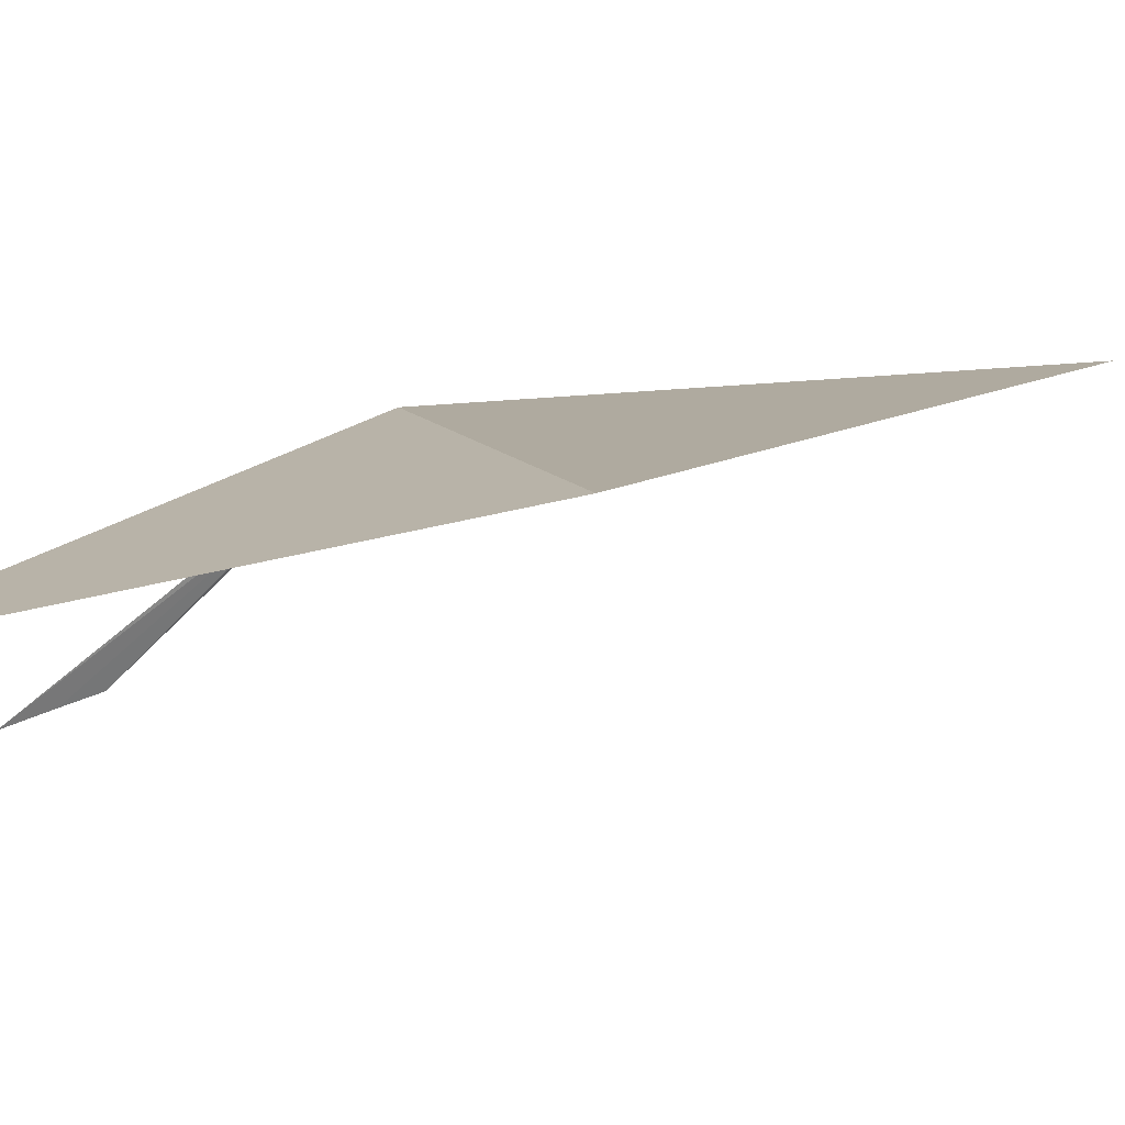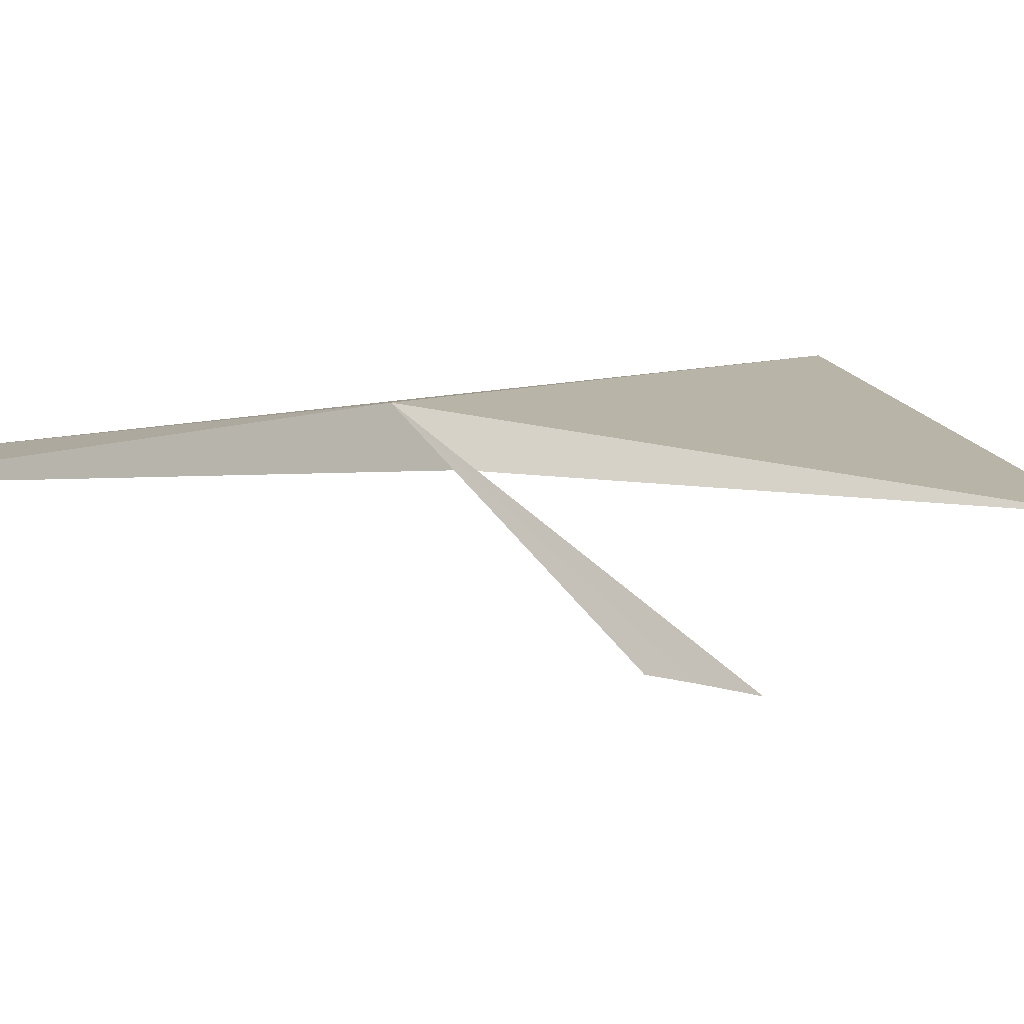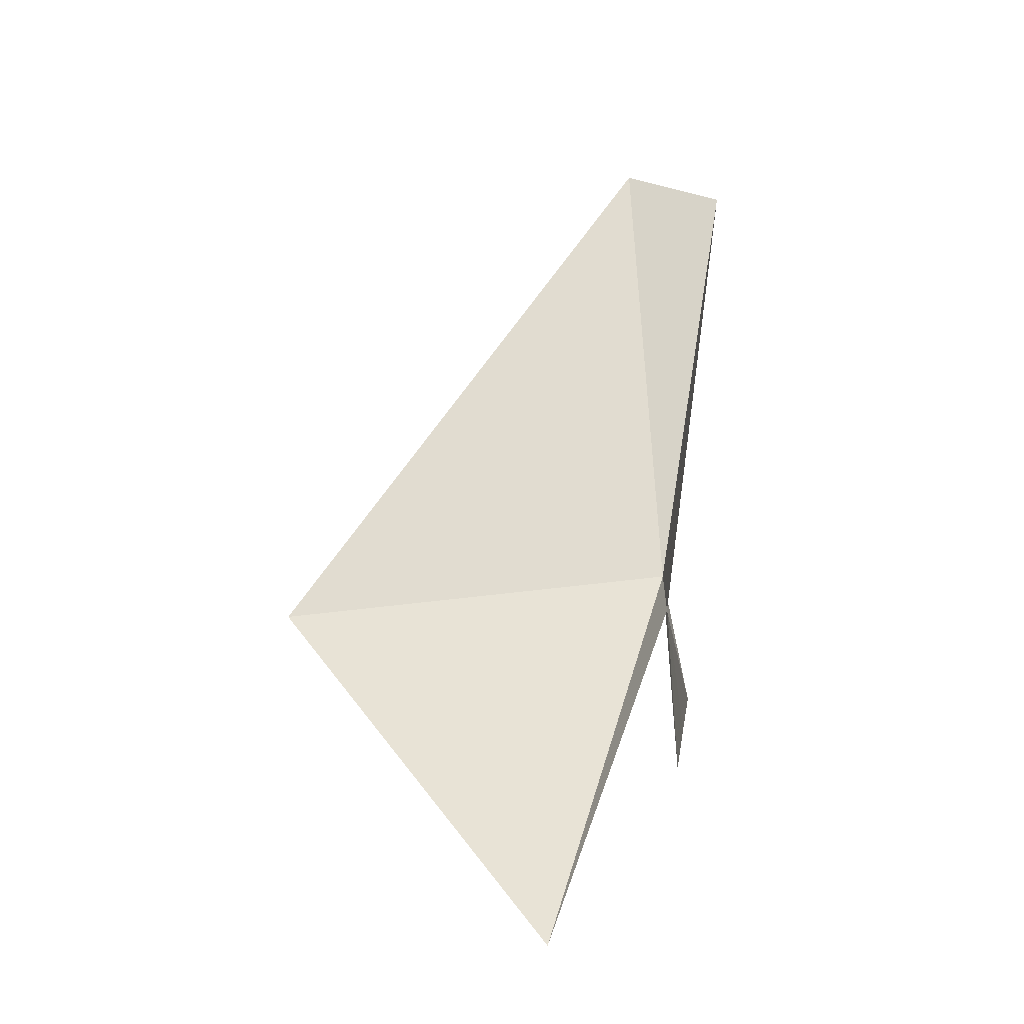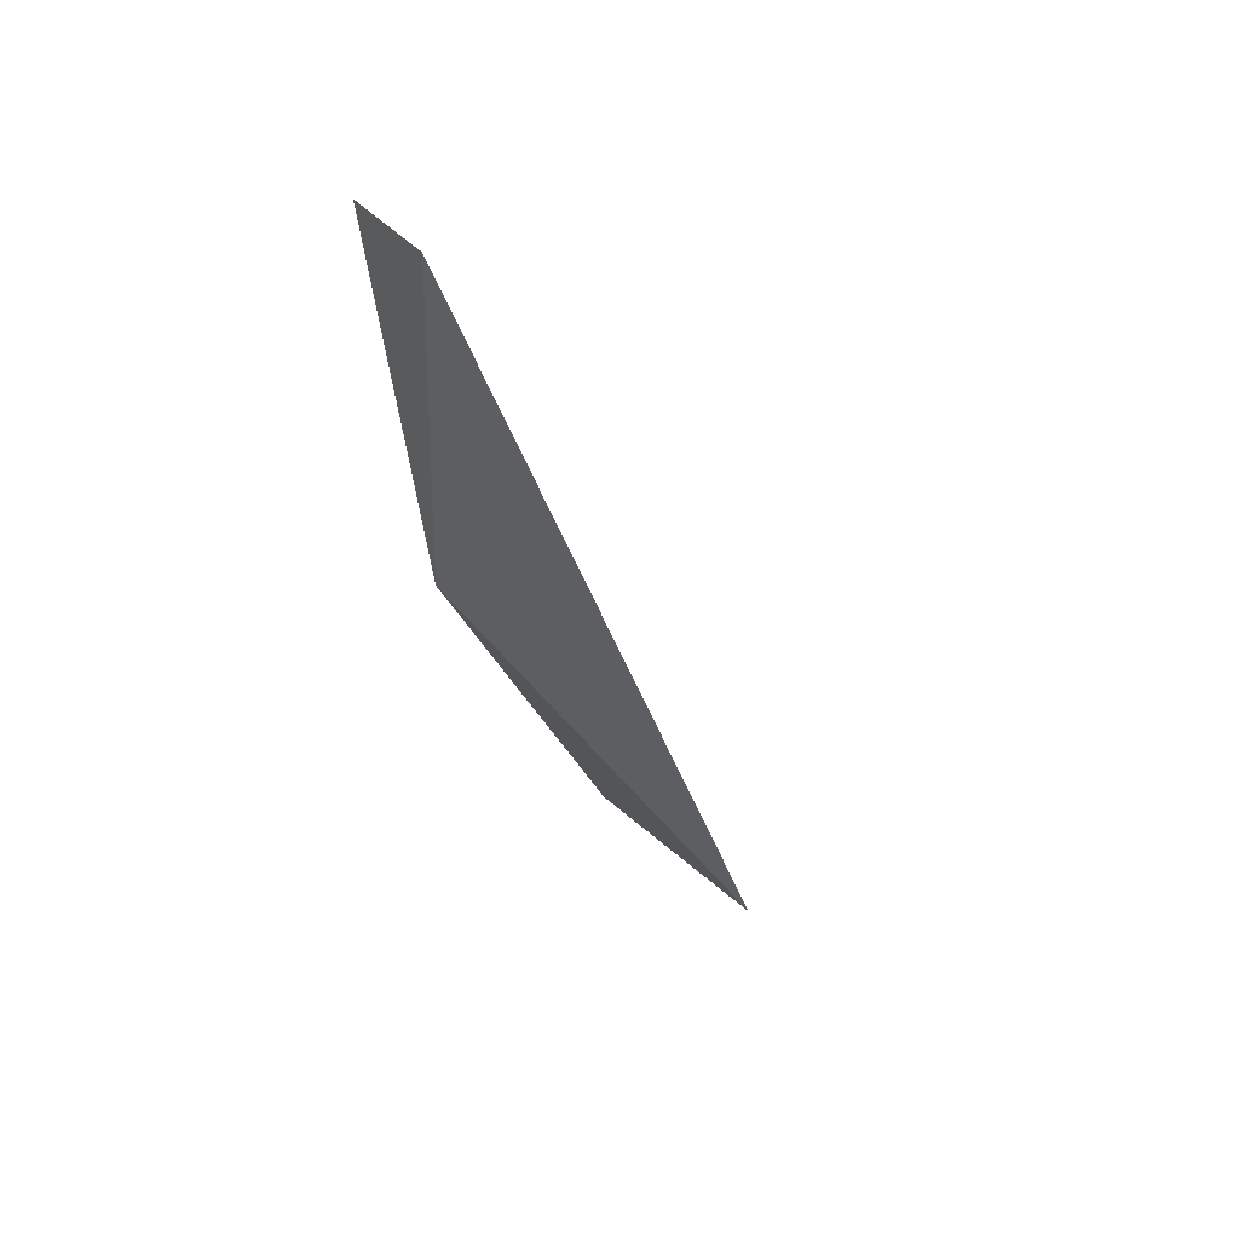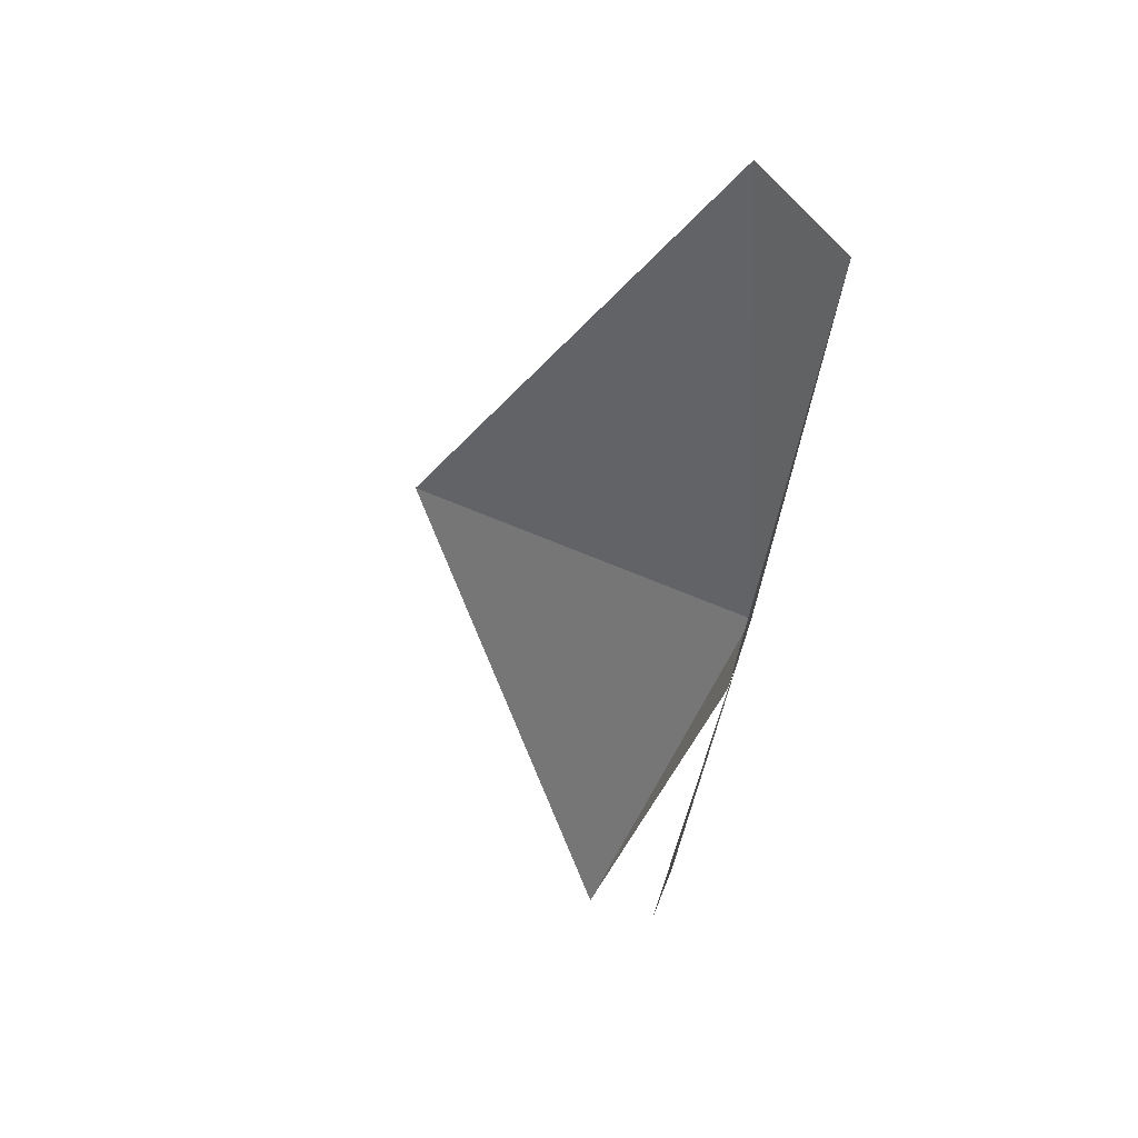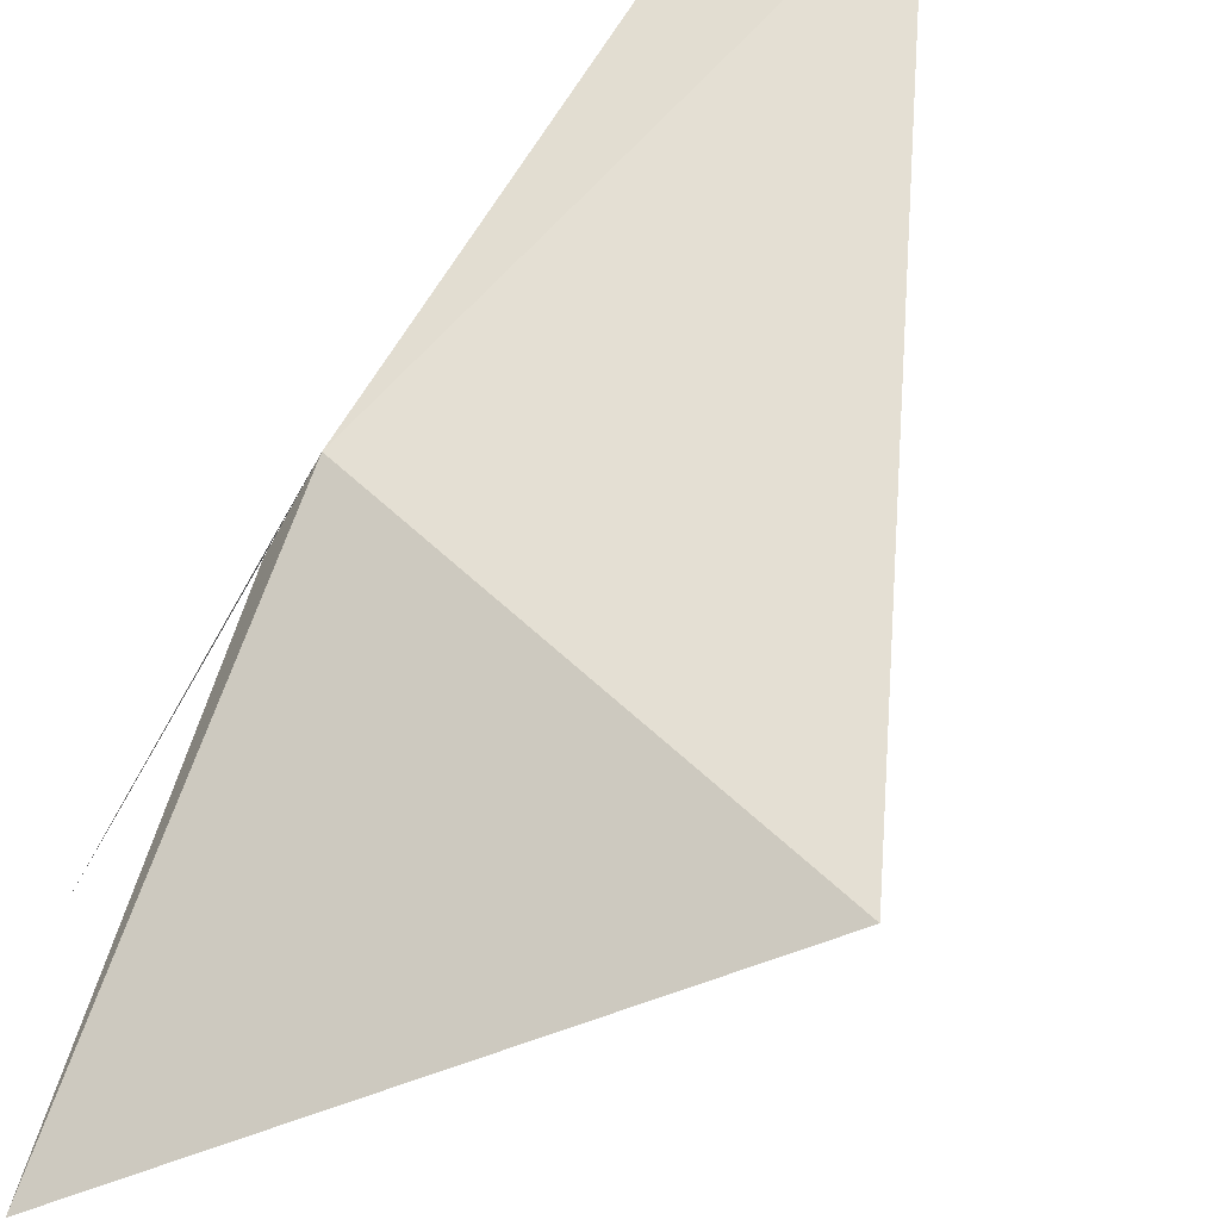
<metadata>
{"format":"obj","ext":"obj","renderer":"f3d","projection":"perspective","resolution":1024,"background":"white","views":[{"elev":17.2,"azim":68.1,"up":"+Z"},{"elev":-2.3,"azim":-49.1,"up":"+Z"},{"elev":-24.7,"azim":177.6,"up":"+Y"},{"elev":62.1,"azim":39.7,"up":"+Y"},{"elev":42.3,"azim":-153.0,"up":"+Y"},{"elev":69.6,"azim":39.3,"up":"+Z"}]}
</metadata>
<code>
v 90.26 40.28 66.47
v 90.97 38.06 66.07
v 90.27 39.98 66.24
v 90.39 42.98 66.41
v 89.87 42.73 66.26
v 92.42 40.11 66.76
v 90.34 38.84 65.53
v 90.27 39.95 66.22
v 90.3 39.06 65.56
v 90.27 39.23 65.59
f 1 3 2
f 1 4 5
f 1 6 4
f 1 7 8
f 1 10 9
f 1 8 10
f 1 5 3
f 1 2 6
f 1 9 7

</code>
